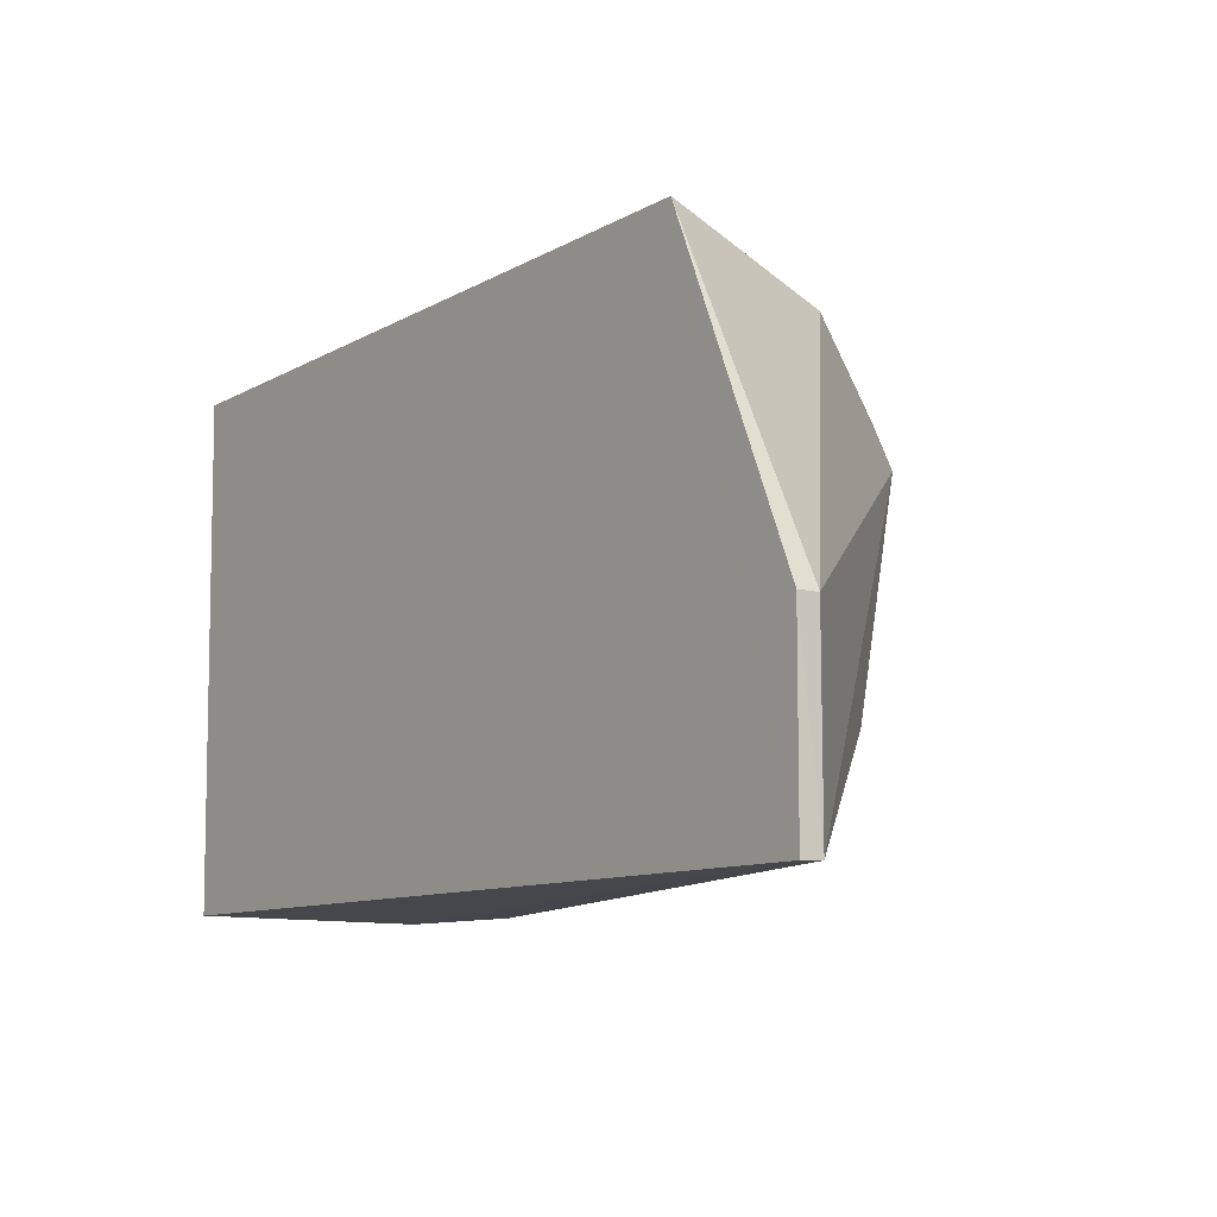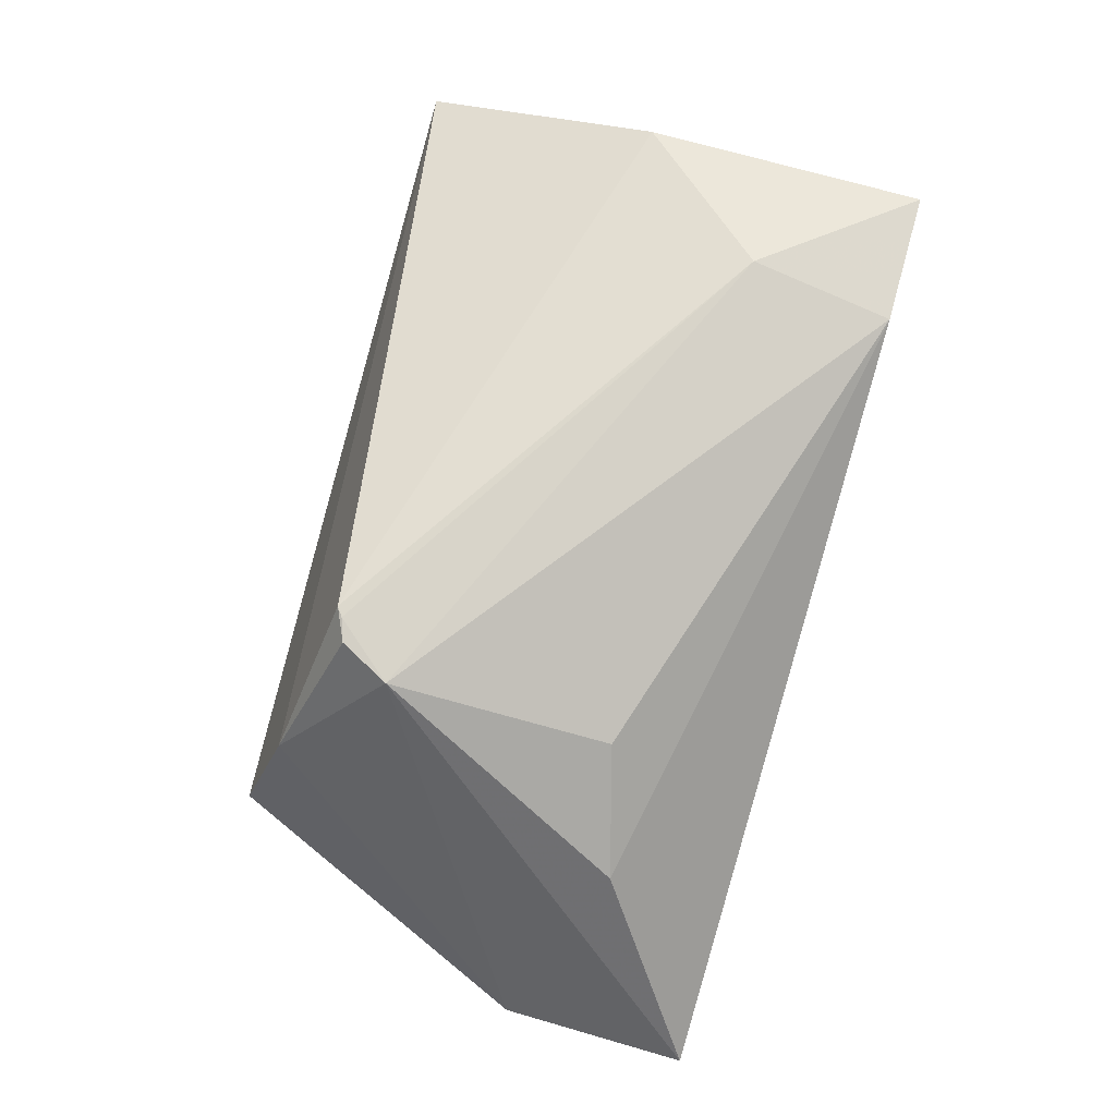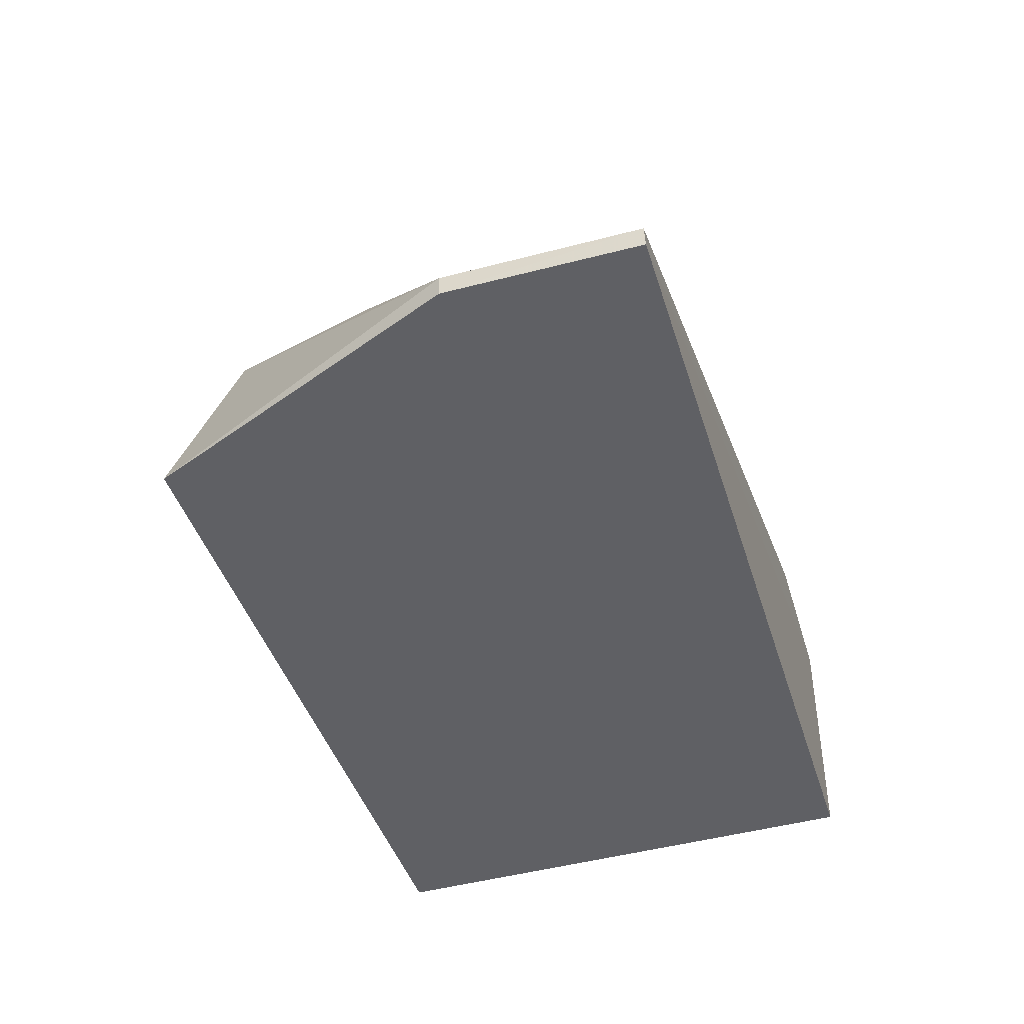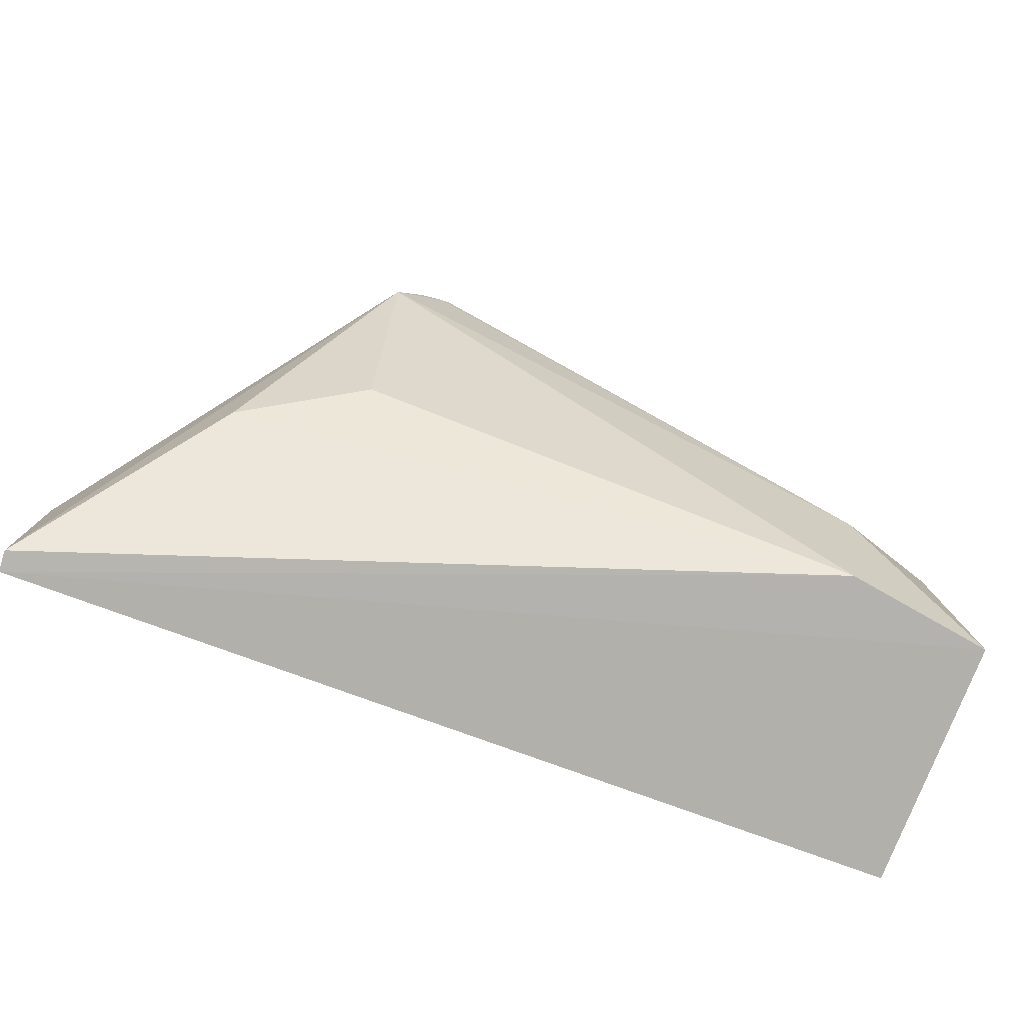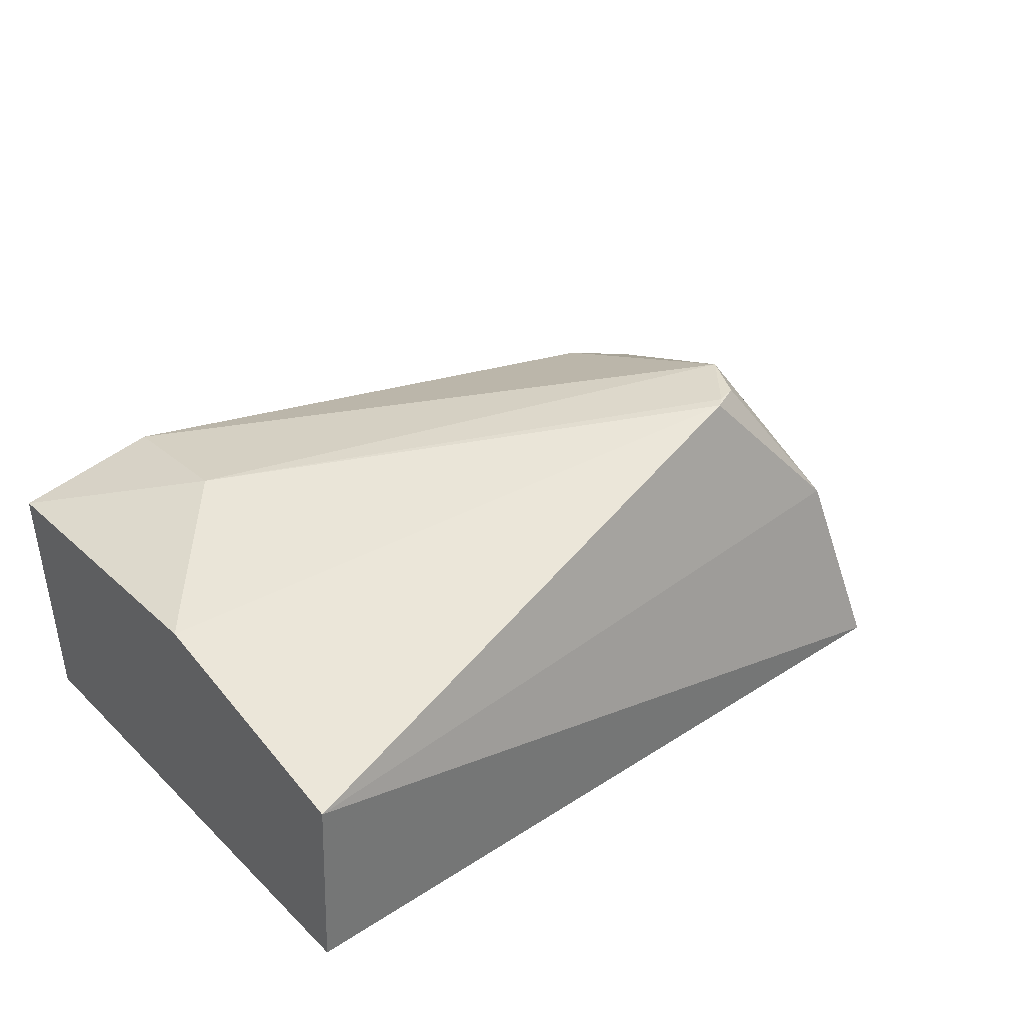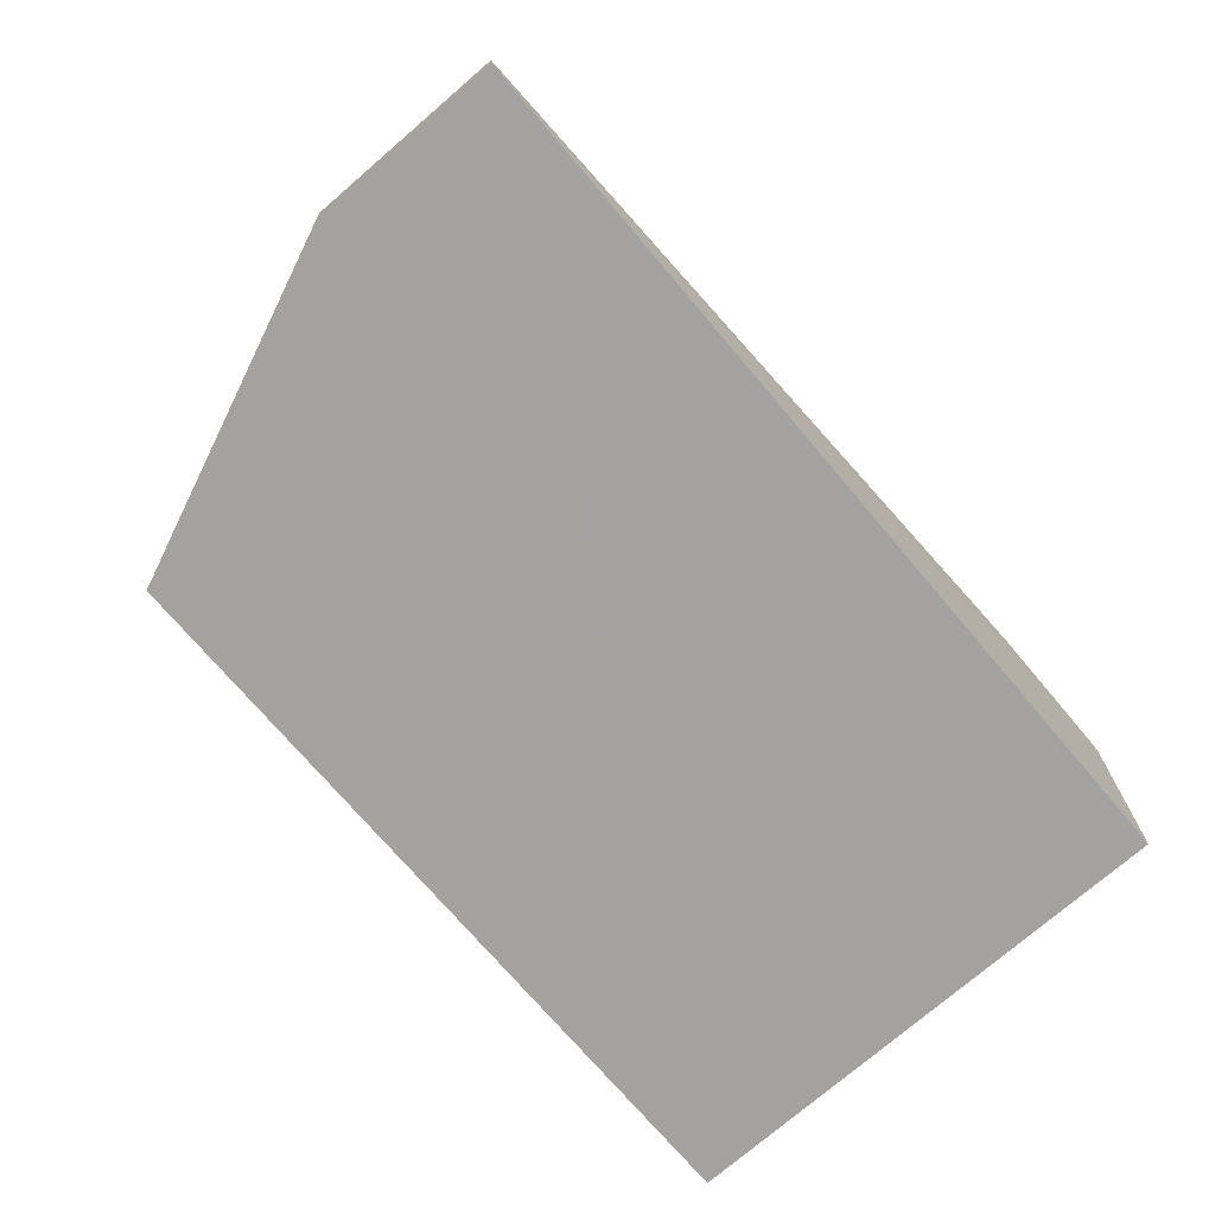
<metadata>
{"format":"obj","ext":"obj","renderer":"f3d","projection":"perspective","resolution":1024,"background":"white","views":[{"elev":-10.4,"azim":-126.1,"up":"+Y"},{"elev":77.8,"azim":-74.3,"up":"+Z"},{"elev":-43.9,"azim":-72.9,"up":"+Z"},{"elev":-78.7,"azim":-19.7,"up":"+Y"},{"elev":35.3,"azim":139.8,"up":"+Z"},{"elev":-72.5,"azim":-49.7,"up":"+Z"}]}
</metadata>
<code>
v -0.08998 0.02659 0.05697
v 0.003662 -0.04358 0.0417
v 0.004298 0.04005 0.002327
v -0.1178 0.03999 0.00306
v -0.1408 -0.04328 0.006299
v 0.00329 0.04017 0.03109
v -0.09732 -0.01853 0.0441
v -0.1406 -0.01304 0.006437
v 0.002389 -0.0434 0.002263
v -0.1106 0.03268 0.03357
v -0.01716 -0.01984 0.04951
v 0.003389 0.002145 0.04134
v -0.0193 -0.04336 0.04562
v -0.09925 0.0163 0.05671
v -0.1406 -0.01309 0.003005
v -0.1406 -0.04341 0.002891
v -0.1166 -0.02382 0.03405
v -0.09509 0.02426 0.05687
v -0.09148 0.02551 0.05708
f 6 3 4
f 9 3 2
f 10 6 4
f 10 1 6
f 10 4 8
f 12 2 3
f 12 3 6
f 12 11 2
f 12 6 1
f 12 1 11
f 13 2 11
f 14 8 5
f 14 10 8
f 14 7 13
f 14 13 11
f 15 8 4
f 15 5 8
f 16 9 2
f 16 5 15
f 16 3 9
f 16 15 4
f 16 4 3
f 16 13 5
f 16 2 13
f 17 13 7
f 17 5 13
f 17 14 5
f 17 7 14
f 18 1 10
f 18 10 14
f 19 14 11
f 19 11 1
f 19 18 14
f 19 1 18

</code>
